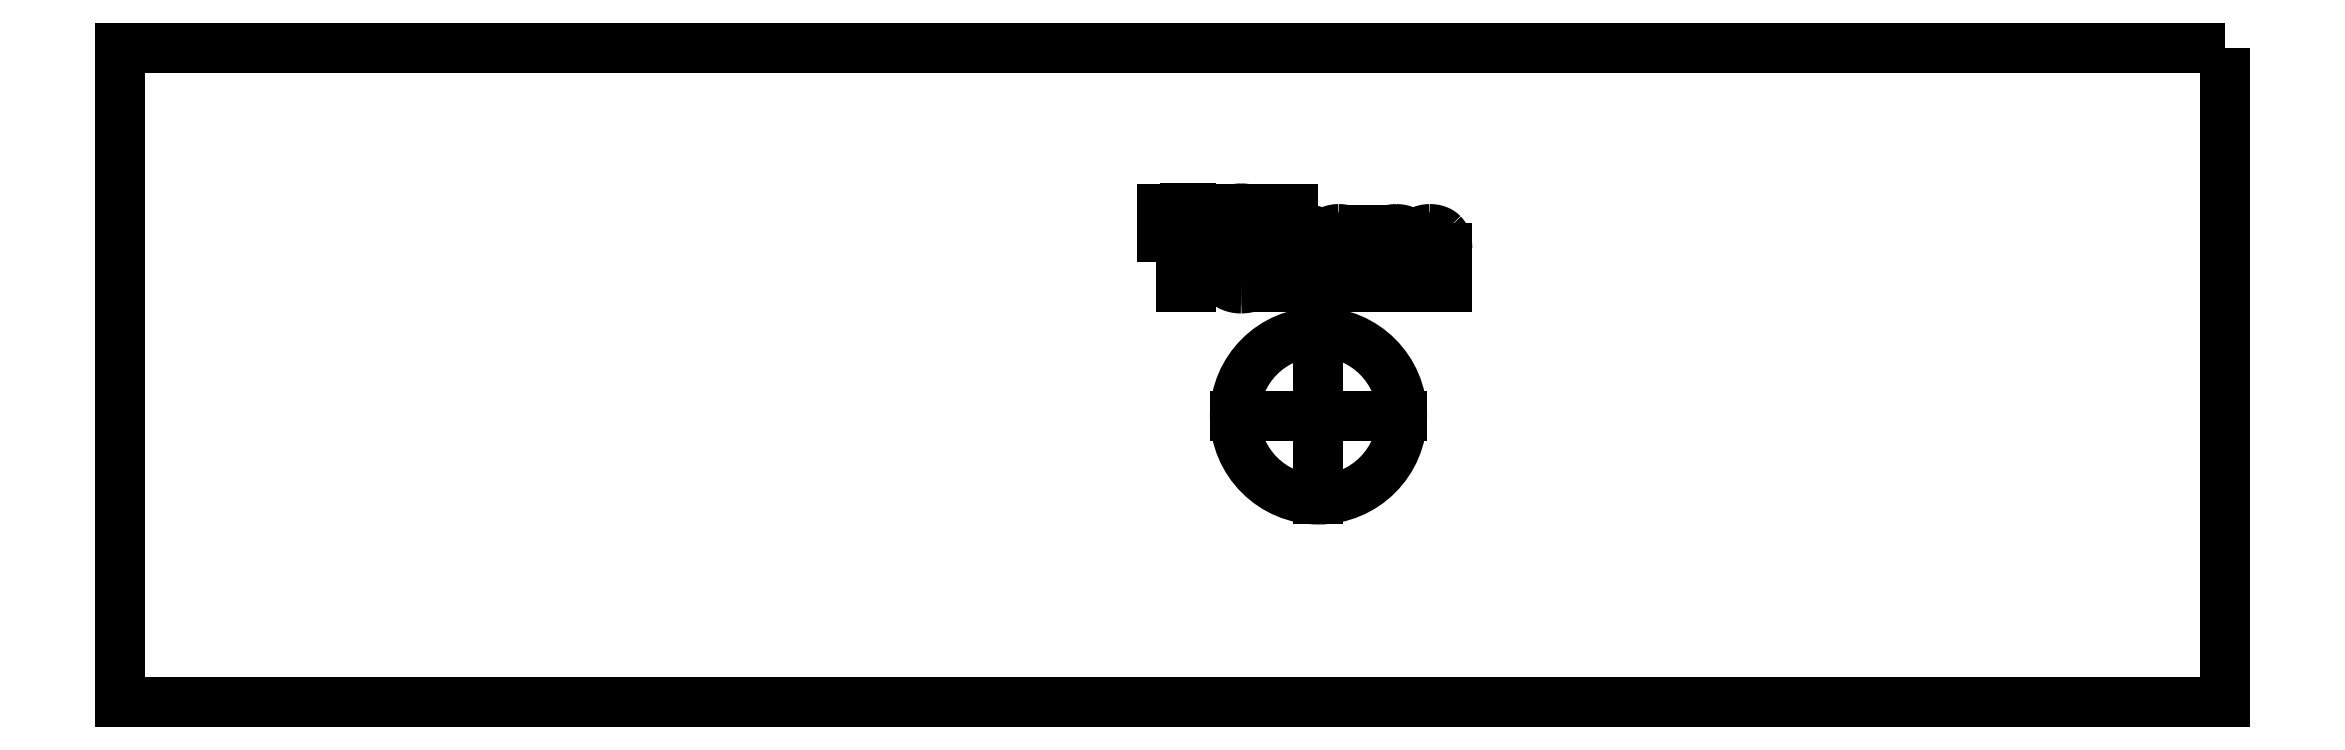
<metadata>
{"format":"dxf","ext":"dxf","renderer":"ezdxf+matplotlib","layout":"modelspace","background":"white","min_lineweight":24,"dpi":150}
</metadata>
<code>
0
SECTION
2
ENTITIES
0
LWPOLYLINE
8
0
90
4
70
1
43
0
10
-16.21
20
34.17
10
-96.81
20
34.17
10
-96.81
20
9.112
10
-16.21
20
9.112
0
LWPOLYLINE
8
0
90
4
70
1
43
0
10
-16.21
20
34.17
10
-96.81
20
34.17
10
-96.81
20
9.112
10
-16.21
20
9.112
0
ELLIPSE
8
0
10
-50.93
20
20.08
30
0
11
3.844e-13
21
3.201
31
0
40
0.9997
41
0
42
6.283
0
LINE
8
0
10
-50.93
20
20.08
30
0
11
-47.73
21
20.08
31
-8.701e-15
0
LINE
8
0
10
-50.93
20
20.08
30
0
11
-54.13
21
20.08
31
9.705e-15
0
LINE
8
0
10
-50.93
20
23.28
30
0
11
-50.93
21
16.88
31
0
0
LWPOLYLINE
8
0
90
4
70
1
43
0
10
-56.91
20
27.01
10
-51.91
20
27.01
10
-51.91
20
28.01
10
-56.91
20
28.01
0
LINE
8
0
10
-55.81
20
25.01
30
0
11
-56.18
21
25.01
31
0
0
LINE
8
0
10
-56.18
20
25.01
30
0
11
-56.18
21
27.35
31
0
0
SPLINE
8
0
70
0
71
2
72
6
73
3
74
0
42
1e-09
43
1e-10
44
1e-10
40
0
40
0
40
0
40
1
40
1
40
1
10
-56.18
20
27.35
30
0
10
-56.31
20
27.23
30
0
10
-56.53
20
27.1
30
0
0
SPLINE
8
0
70
0
71
2
72
6
73
3
74
0
42
1e-09
43
1e-10
44
1e-10
40
0
40
0
40
0
40
1
40
1
40
1
10
-56.53
20
27.1
30
0
10
-56.74
20
26.97
30
0
10
-56.91
20
26.91
30
0
0
LINE
8
0
10
-56.91
20
26.91
30
0
11
-56.91
21
27.27
31
0
0
SPLINE
8
0
70
0
71
2
72
6
73
3
74
0
42
1e-09
43
1e-10
44
1e-10
40
0
40
0
40
0
40
1
40
1
40
1
10
-56.91
20
27.27
30
0
10
-56.61
20
27.41
30
0
10
-56.37
20
27.62
30
0
0
SPLINE
8
0
70
0
71
2
72
6
73
3
74
0
42
1e-09
43
1e-10
44
1e-10
40
0
40
0
40
0
40
1
40
1
40
1
10
-56.37
20
27.62
30
0
10
-56.14
20
27.82
30
0
10
-56.05
20
28.02
30
0
0
LINE
8
0
10
-56.05
20
28.02
30
0
11
-55.81
21
28.02
31
0
0
LINE
8
0
10
-55.81
20
28.02
30
0
11
-55.81
21
25.01
31
0
0
SPLINE
8
0
70
0
71
2
72
6
73
3
74
0
42
1e-09
43
1e-10
44
1e-10
40
0
40
0
40
0
40
1
40
1
40
1
10
-54.87
20
26.49
30
0
10
-54.87
20
27.02
30
0
10
-54.76
20
27.34
30
0
0
SPLINE
8
0
70
0
71
2
72
6
73
3
74
0
42
1e-09
43
1e-10
44
1e-10
40
0
40
0
40
0
40
1
40
1
40
1
10
-54.76
20
27.34
30
0
10
-54.65
20
27.67
30
0
10
-54.43
20
27.84
30
0
0
SPLINE
8
0
70
0
71
2
72
6
73
3
74
0
42
1e-09
43
1e-10
44
1e-10
40
0
40
0
40
0
40
1
40
1
40
1
10
-54.43
20
27.84
30
0
10
-54.22
20
28.02
30
0
10
-53.89
20
28.02
30
0
0
SPLINE
8
0
70
0
71
2
72
6
73
3
74
0
42
1e-09
43
1e-10
44
1e-10
40
0
40
0
40
0
40
1
40
1
40
1
10
-53.89
20
28.02
30
0
10
-53.65
20
28.02
30
0
10
-53.46
20
27.92
30
0
0
SPLINE
8
0
70
0
71
2
72
6
73
3
74
0
42
1e-09
43
1e-10
44
1e-10
40
0
40
0
40
0
40
1
40
1
40
1
10
-53.46
20
27.92
30
0
10
-53.28
20
27.82
30
0
10
-53.16
20
27.64
30
0
0
SPLINE
8
0
70
0
71
2
72
6
73
3
74
0
42
1e-09
43
1e-10
44
1e-10
40
0
40
0
40
0
40
1
40
1
40
1
10
-53.16
20
27.64
30
0
10
-53.05
20
27.46
30
0
10
-52.98
20
27.2
30
0
0
SPLINE
8
0
70
0
71
2
72
6
73
3
74
0
42
1e-09
43
1e-10
44
1e-10
40
0
40
0
40
0
40
1
40
1
40
1
10
-52.98
20
27.2
30
0
10
-52.91
20
26.93
30
0
10
-52.91
20
26.49
30
0
0
SPLINE
8
0
70
0
71
2
72
6
73
3
74
0
42
1e-09
43
1e-10
44
1e-10
40
0
40
0
40
0
40
1
40
1
40
1
10
-52.91
20
26.49
30
0
10
-52.91
20
25.96
30
0
10
-53.02
20
25.63
30
0
0
SPLINE
8
0
70
0
71
2
72
6
73
3
74
0
42
1e-09
43
1e-10
44
1e-10
40
0
40
0
40
0
40
1
40
1
40
1
10
-53.02
20
25.63
30
0
10
-53.13
20
25.31
30
0
10
-53.34
20
25.13
30
0
0
SPLINE
8
0
70
0
71
2
72
6
73
3
74
0
42
1e-09
43
1e-10
44
1e-10
40
0
40
0
40
0
40
1
40
1
40
1
10
-53.34
20
25.13
30
0
10
-53.56
20
24.96
30
0
10
-53.89
20
24.96
30
0
0
SPLINE
8
0
70
0
71
2
72
6
73
3
74
0
42
1e-09
43
1e-10
44
1e-10
40
0
40
0
40
0
40
1
40
1
40
1
10
-53.89
20
24.96
30
0
10
-54.32
20
24.96
30
0
10
-54.57
20
25.27
30
0
0
SPLINE
8
0
70
0
71
2
72
6
73
3
74
0
42
1e-09
43
1e-10
44
1e-10
40
0
40
0
40
0
40
1
40
1
40
1
10
-54.57
20
25.27
30
0
10
-54.87
20
25.64
30
0
10
-54.87
20
26.49
30
0
0
SPLINE
8
0
70
0
71
2
72
6
73
3
74
0
42
1e-09
43
1e-10
44
1e-10
40
0
40
0
40
0
40
1
40
1
40
1
10
-54.49
20
26.49
30
0
10
-54.49
20
25.75
30
0
10
-54.32
20
25.5
30
0
0
SPLINE
8
0
70
0
71
2
72
6
73
3
74
0
42
1e-09
43
1e-10
44
1e-10
40
0
40
0
40
0
40
1
40
1
40
1
10
-54.32
20
25.5
30
0
10
-54.14
20
25.26
30
0
10
-53.89
20
25.26
30
0
0
SPLINE
8
0
70
0
71
2
72
6
73
3
74
0
42
1e-09
43
1e-10
44
1e-10
40
0
40
0
40
0
40
1
40
1
40
1
10
-53.89
20
25.26
30
0
10
-53.63
20
25.26
30
0
10
-53.46
20
25.5
30
0
0
SPLINE
8
0
70
0
71
2
72
6
73
3
74
0
42
1e-09
43
1e-10
44
1e-10
40
0
40
0
40
0
40
1
40
1
40
1
10
-53.46
20
25.5
30
0
10
-53.29
20
25.75
30
0
10
-53.29
20
26.49
30
0
0
SPLINE
8
0
70
0
71
2
72
6
73
3
74
0
42
1e-09
43
1e-10
44
1e-10
40
0
40
0
40
0
40
1
40
1
40
1
10
-53.29
20
26.49
30
0
10
-53.29
20
27.23
30
0
10
-53.46
20
27.47
30
0
0
SPLINE
8
0
70
0
71
2
72
6
73
3
74
0
42
1e-09
43
1e-10
44
1e-10
40
0
40
0
40
0
40
1
40
1
40
1
10
-53.46
20
27.47
30
0
10
-53.63
20
27.71
30
0
10
-53.89
20
27.71
30
0
0
SPLINE
8
0
70
0
71
2
72
6
73
3
74
0
42
1e-09
43
1e-10
44
1e-10
40
0
40
0
40
0
40
1
40
1
40
1
10
-53.89
20
27.71
30
0
10
-54.15
20
27.71
30
0
10
-54.3
20
27.5
30
0
0
SPLINE
8
0
70
0
71
2
72
6
73
3
74
0
42
1e-09
43
1e-10
44
1e-10
40
0
40
0
40
0
40
1
40
1
40
1
10
-54.3
20
27.5
30
0
10
-54.49
20
27.23
30
0
10
-54.49
20
26.49
30
0
0
LINE
8
0
10
-52.43
20
25.01
30
0
11
-52.43
21
27.18
31
0
0
LINE
8
0
10
-52.43
20
27.18
30
0
11
-52.1
21
27.18
31
0
0
LINE
8
0
10
-52.1
20
27.18
30
0
11
-52.1
21
26.88
31
0
0
SPLINE
8
0
70
0
71
2
72
6
73
3
74
0
42
1e-09
43
1e-10
44
1e-10
40
0
40
0
40
0
40
1
40
1
40
1
10
-52.1
20
26.88
30
0
10
-52
20
27.03
30
0
10
-51.83
20
27.13
30
0
0
SPLINE
8
0
70
0
71
2
72
6
73
3
74
0
42
1e-09
43
1e-10
44
1e-10
40
0
40
0
40
0
40
1
40
1
40
1
10
-51.83
20
27.13
30
0
10
-51.66
20
27.23
30
0
10
-51.44
20
27.23
30
0
0
SPLINE
8
0
70
0
71
2
72
6
73
3
74
0
42
1e-09
43
1e-10
44
1e-10
40
0
40
0
40
0
40
1
40
1
40
1
10
-51.44
20
27.23
30
0
10
-51.2
20
27.23
30
0
10
-51.05
20
27.13
30
0
0
SPLINE
8
0
70
0
71
2
72
6
73
3
74
0
42
1e-09
43
1e-10
44
1e-10
40
0
40
0
40
0
40
1
40
1
40
1
10
-51.05
20
27.13
30
0
10
-50.89
20
27.03
30
0
10
-50.83
20
26.85
30
0
0
SPLINE
8
0
70
0
71
2
72
6
73
3
74
0
42
1e-09
43
1e-10
44
1e-10
40
0
40
0
40
0
40
1
40
1
40
1
10
-50.83
20
26.85
30
0
10
-50.57
20
27.23
30
0
10
-50.16
20
27.23
30
0
0
SPLINE
8
0
70
0
71
2
72
6
73
3
74
0
42
1e-09
43
1e-10
44
1e-10
40
0
40
0
40
0
40
1
40
1
40
1
10
-50.16
20
27.23
30
0
10
-49.84
20
27.23
30
0
10
-49.66
20
27.05
30
0
0
SPLINE
8
0
70
0
71
2
72
6
73
3
74
0
42
1e-09
43
1e-10
44
1e-10
40
0
40
0
40
0
40
1
40
1
40
1
10
-49.66
20
27.05
30
0
10
-49.49
20
26.87
30
0
10
-49.49
20
26.5
30
0
0
LINE
8
0
10
-49.49
20
26.5
30
0
11
-49.49
21
25.01
31
0
0
LINE
8
0
10
-49.49
20
25.01
30
0
11
-49.85
21
25.01
31
0
0
LINE
8
0
10
-49.85
20
25.01
30
0
11
-49.85
21
26.38
31
0
0
SPLINE
8
0
70
0
71
2
72
6
73
3
74
0
42
1e-09
43
1e-10
44
1e-10
40
0
40
0
40
0
40
1
40
1
40
1
10
-49.85
20
26.38
30
0
10
-49.85
20
26.6
30
0
10
-49.89
20
26.69
30
0
0
SPLINE
8
0
70
0
71
2
72
6
73
3
74
0
42
1e-09
43
1e-10
44
1e-10
40
0
40
0
40
0
40
1
40
1
40
1
10
-49.89
20
26.69
30
0
10
-49.93
20
26.79
30
0
10
-50.02
20
26.85
30
0
0
SPLINE
8
0
70
0
71
2
72
6
73
3
74
0
42
1e-09
43
1e-10
44
1e-10
40
0
40
0
40
0
40
1
40
1
40
1
10
-50.02
20
26.85
30
0
10
-50.11
20
26.91
30
0
10
-50.24
20
26.91
30
0
0
SPLINE
8
0
70
0
71
2
72
6
73
3
74
0
42
1e-09
43
1e-10
44
1e-10
40
0
40
0
40
0
40
1
40
1
40
1
10
-50.24
20
26.91
30
0
10
-50.47
20
26.91
30
0
10
-50.62
20
26.76
30
0
0
SPLINE
8
0
70
0
71
2
72
6
73
3
74
0
42
1e-09
43
1e-10
44
1e-10
40
0
40
0
40
0
40
1
40
1
40
1
10
-50.62
20
26.76
30
0
10
-50.77
20
26.61
30
0
10
-50.77
20
26.27
30
0
0
LINE
8
0
10
-50.77
20
26.27
30
0
11
-50.77
21
25.01
31
0
0
LINE
8
0
10
-50.77
20
25.01
30
0
11
-51.14
21
25.01
31
0
0
LINE
8
0
10
-51.14
20
25.01
30
0
11
-51.14
21
26.42
31
0
0
SPLINE
8
0
70
0
71
2
72
6
73
3
74
0
42
1e-09
43
1e-10
44
1e-10
40
0
40
0
40
0
40
1
40
1
40
1
10
-51.14
20
26.42
30
0
10
-51.14
20
26.66
30
0
10
-51.23
20
26.79
30
0
0
SPLINE
8
0
70
0
71
2
72
6
73
3
74
0
42
1e-09
43
1e-10
44
1e-10
40
0
40
0
40
0
40
1
40
1
40
1
10
-51.23
20
26.79
30
0
10
-51.32
20
26.91
30
0
10
-51.53
20
26.91
30
0
0
SPLINE
8
0
70
0
71
2
72
6
73
3
74
0
42
1e-09
43
1e-10
44
1e-10
40
0
40
0
40
0
40
1
40
1
40
1
10
-51.53
20
26.91
30
0
10
-51.68
20
26.91
30
0
10
-51.81
20
26.83
30
0
0
SPLINE
8
0
70
0
71
2
72
6
73
3
74
0
42
1e-09
43
1e-10
44
1e-10
40
0
40
0
40
0
40
1
40
1
40
1
10
-51.81
20
26.83
30
0
10
-51.95
20
26.75
30
0
10
-52.01
20
26.59
30
0
0
SPLINE
8
0
70
0
71
2
72
6
73
3
74
0
42
1e-09
43
1e-10
44
1e-10
40
0
40
0
40
0
40
1
40
1
40
1
10
-52.01
20
26.59
30
0
10
-52.07
20
26.43
30
0
10
-52.07
20
26.13
30
0
0
LINE
8
0
10
-52.07
20
26.13
30
0
11
-52.07
21
25.01
31
0
0
LINE
8
0
10
-52.07
20
25.01
30
0
11
-52.43
21
25.01
31
0
0
LINE
8
0
10
-48.94
20
25.01
30
0
11
-48.94
21
27.18
31
0
0
LINE
8
0
10
-48.94
20
27.18
30
0
11
-48.61
21
27.18
31
0
0
LINE
8
0
10
-48.61
20
27.18
30
0
11
-48.61
21
26.88
31
0
0
SPLINE
8
0
70
0
71
2
72
6
73
3
74
0
42
1e-09
43
1e-10
44
1e-10
40
0
40
0
40
0
40
1
40
1
40
1
10
-48.61
20
26.88
30
0
10
-48.51
20
27.03
30
0
10
-48.34
20
27.13
30
0
0
SPLINE
8
0
70
0
71
2
72
6
73
3
74
0
42
1e-09
43
1e-10
44
1e-10
40
0
40
0
40
0
40
1
40
1
40
1
10
-48.34
20
27.13
30
0
10
-48.17
20
27.23
30
0
10
-47.95
20
27.23
30
0
0
SPLINE
8
0
70
0
71
2
72
6
73
3
74
0
42
1e-09
43
1e-10
44
1e-10
40
0
40
0
40
0
40
1
40
1
40
1
10
-47.95
20
27.23
30
0
10
-47.71
20
27.23
30
0
10
-47.56
20
27.13
30
0
0
SPLINE
8
0
70
0
71
2
72
6
73
3
74
0
42
1e-09
43
1e-10
44
1e-10
40
0
40
0
40
0
40
1
40
1
40
1
10
-47.56
20
27.13
30
0
10
-47.4
20
27.03
30
0
10
-47.34
20
26.85
30
0
0
SPLINE
8
0
70
0
71
2
72
6
73
3
74
0
42
1e-09
43
1e-10
44
1e-10
40
0
40
0
40
0
40
1
40
1
40
1
10
-47.34
20
26.85
30
0
10
-47.08
20
27.23
30
0
10
-46.67
20
27.23
30
0
0
SPLINE
8
0
70
0
71
2
72
6
73
3
74
0
42
1e-09
43
1e-10
44
1e-10
40
0
40
0
40
0
40
1
40
1
40
1
10
-46.67
20
27.23
30
0
10
-46.35
20
27.23
30
0
10
-46.17
20
27.05
30
0
0
SPLINE
8
0
70
0
71
2
72
6
73
3
74
0
42
1e-09
43
1e-10
44
1e-10
40
0
40
0
40
0
40
1
40
1
40
1
10
-46.17
20
27.05
30
0
10
-46
20
26.87
30
0
10
-46
20
26.5
30
0
0
LINE
8
0
10
-46
20
26.5
30
0
11
-46
21
25.01
31
0
0
LINE
8
0
10
-46
20
25.01
30
0
11
-46.36
21
25.01
31
0
0
LINE
8
0
10
-46.36
20
25.01
30
0
11
-46.36
21
26.38
31
0
0
SPLINE
8
0
70
0
71
2
72
6
73
3
74
0
42
1e-09
43
1e-10
44
1e-10
40
0
40
0
40
0
40
1
40
1
40
1
10
-46.36
20
26.38
30
0
10
-46.36
20
26.6
30
0
10
-46.4
20
26.69
30
0
0
SPLINE
8
0
70
0
71
2
72
6
73
3
74
0
42
1e-09
43
1e-10
44
1e-10
40
0
40
0
40
0
40
1
40
1
40
1
10
-46.4
20
26.69
30
0
10
-46.44
20
26.79
30
0
10
-46.53
20
26.85
30
0
0
SPLINE
8
0
70
0
71
2
72
6
73
3
74
0
42
1e-09
43
1e-10
44
1e-10
40
0
40
0
40
0
40
1
40
1
40
1
10
-46.53
20
26.85
30
0
10
-46.62
20
26.91
30
0
10
-46.75
20
26.91
30
0
0
SPLINE
8
0
70
0
71
2
72
6
73
3
74
0
42
1e-09
43
1e-10
44
1e-10
40
0
40
0
40
0
40
1
40
1
40
1
10
-46.75
20
26.91
30
0
10
-46.98
20
26.91
30
0
10
-47.13
20
26.76
30
0
0
SPLINE
8
0
70
0
71
2
72
6
73
3
74
0
42
1e-09
43
1e-10
44
1e-10
40
0
40
0
40
0
40
1
40
1
40
1
10
-47.13
20
26.76
30
0
10
-47.28
20
26.61
30
0
10
-47.28
20
26.27
30
0
0
LINE
8
0
10
-47.28
20
26.27
30
0
11
-47.28
21
25.01
31
0
0
LINE
8
0
10
-47.28
20
25.01
30
0
11
-47.65
21
25.01
31
0
0
LINE
8
0
10
-47.65
20
25.01
30
0
11
-47.65
21
26.42
31
0
0
SPLINE
8
0
70
0
71
2
72
6
73
3
74
0
42
1e-09
43
1e-10
44
1e-10
40
0
40
0
40
0
40
1
40
1
40
1
10
-47.65
20
26.42
30
0
10
-47.65
20
26.66
30
0
10
-47.74
20
26.79
30
0
0
SPLINE
8
0
70
0
71
2
72
6
73
3
74
0
42
1e-09
43
1e-10
44
1e-10
40
0
40
0
40
0
40
1
40
1
40
1
10
-47.74
20
26.79
30
0
10
-47.83
20
26.91
30
0
10
-48.04
20
26.91
30
0
0
SPLINE
8
0
70
0
71
2
72
6
73
3
74
0
42
1e-09
43
1e-10
44
1e-10
40
0
40
0
40
0
40
1
40
1
40
1
10
-48.04
20
26.91
30
0
10
-48.19
20
26.91
30
0
10
-48.32
20
26.83
30
0
0
SPLINE
8
0
70
0
71
2
72
6
73
3
74
0
42
1e-09
43
1e-10
44
1e-10
40
0
40
0
40
0
40
1
40
1
40
1
10
-48.32
20
26.83
30
0
10
-48.46
20
26.75
30
0
10
-48.51
20
26.59
30
0
0
SPLINE
8
0
70
0
71
2
72
6
73
3
74
0
42
1e-09
43
1e-10
44
1e-10
40
0
40
0
40
0
40
1
40
1
40
1
10
-48.51
20
26.59
30
0
10
-48.57
20
26.43
30
0
10
-48.57
20
26.13
30
0
0
LINE
8
0
10
-48.57
20
26.13
30
0
11
-48.57
21
25.01
31
0
0
LINE
8
0
10
-48.57
20
25.01
30
0
11
-48.94
21
25.01
31
0
0
ENDSEC
0
EOF

</code>
